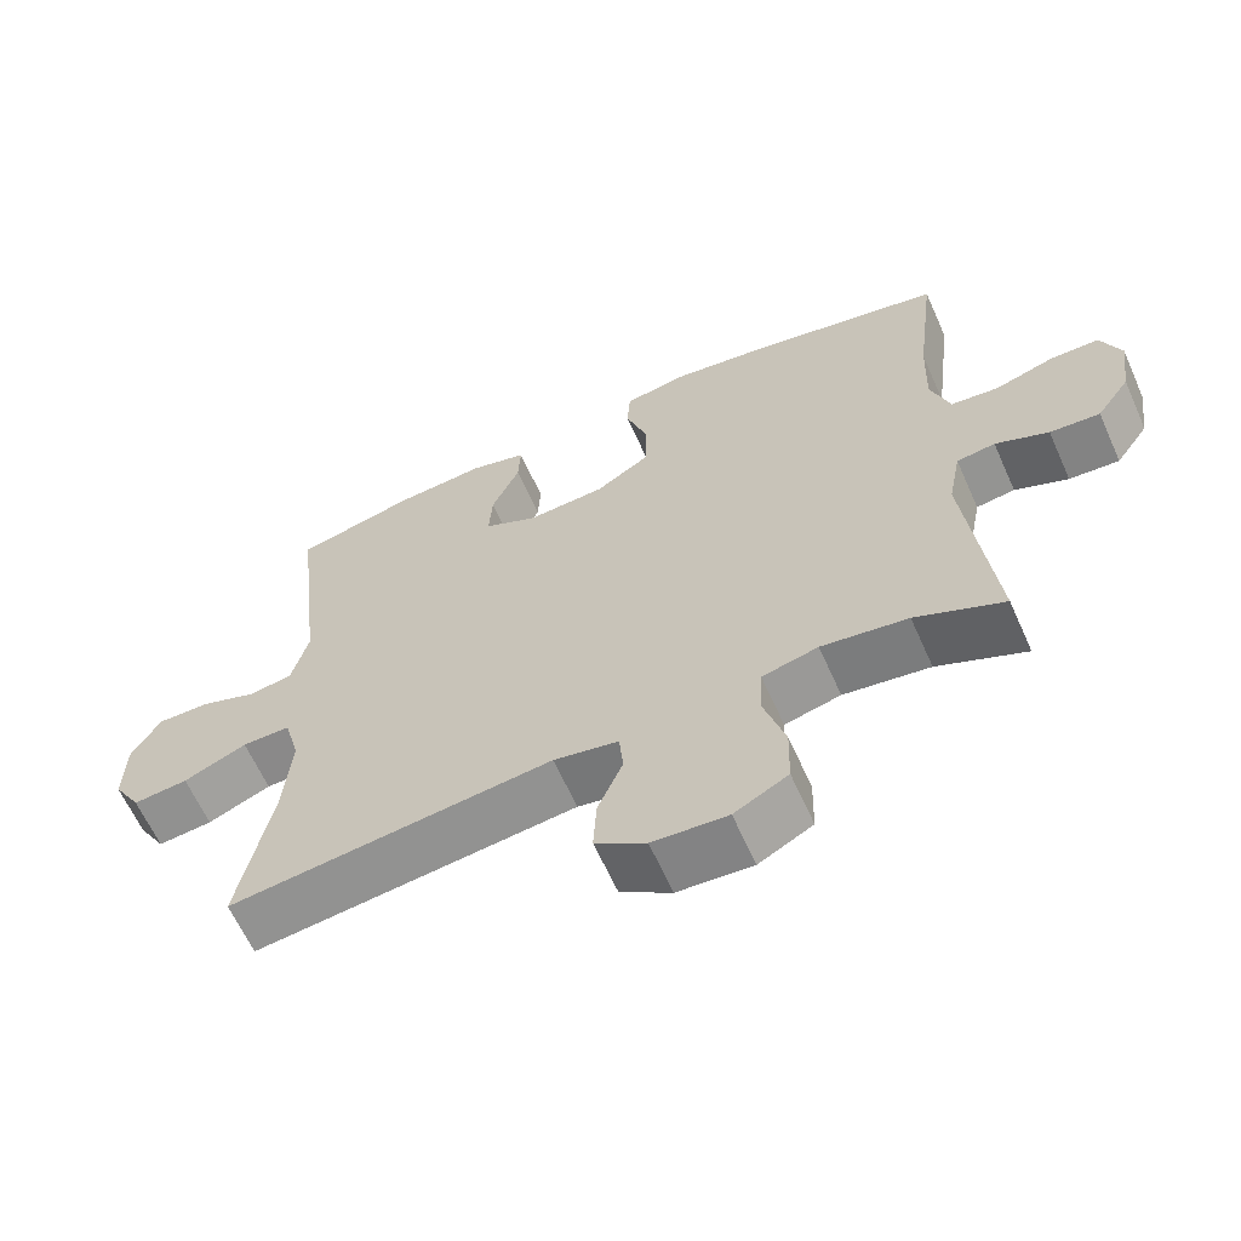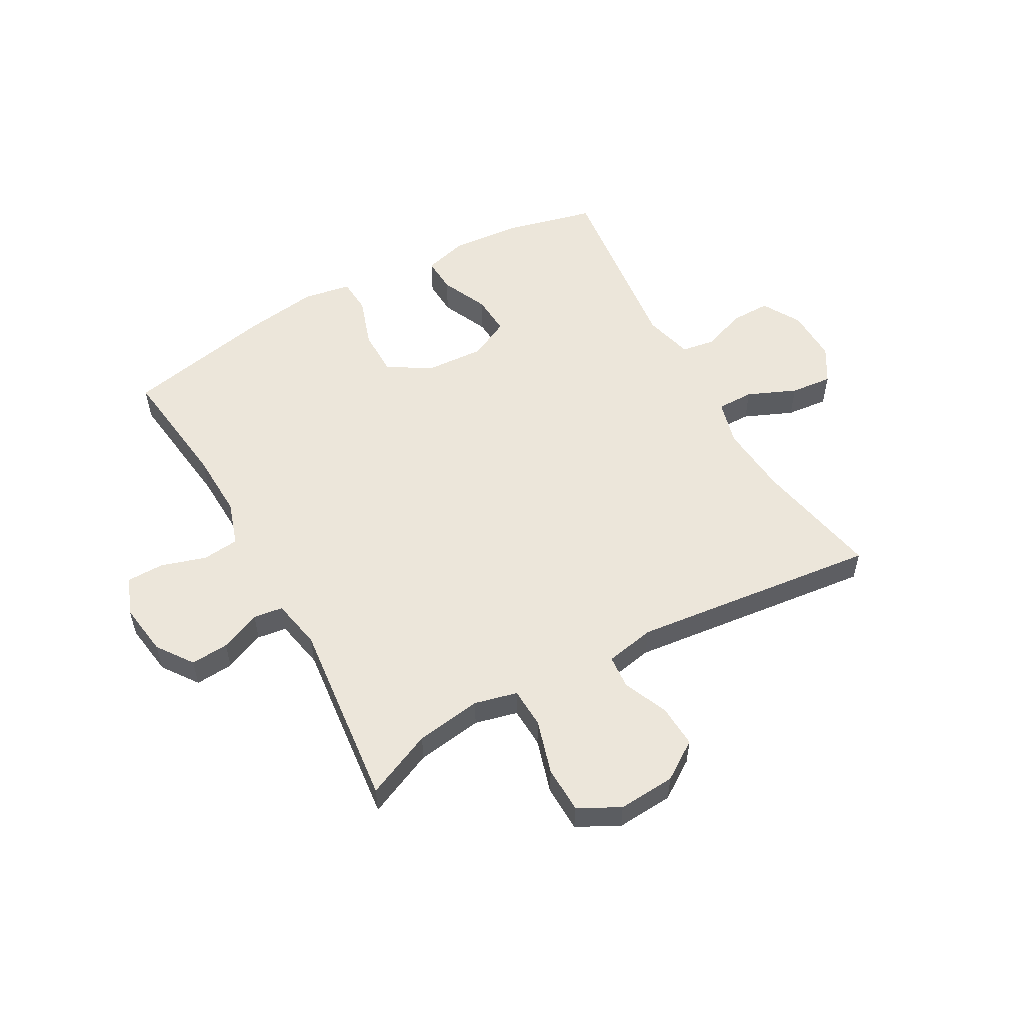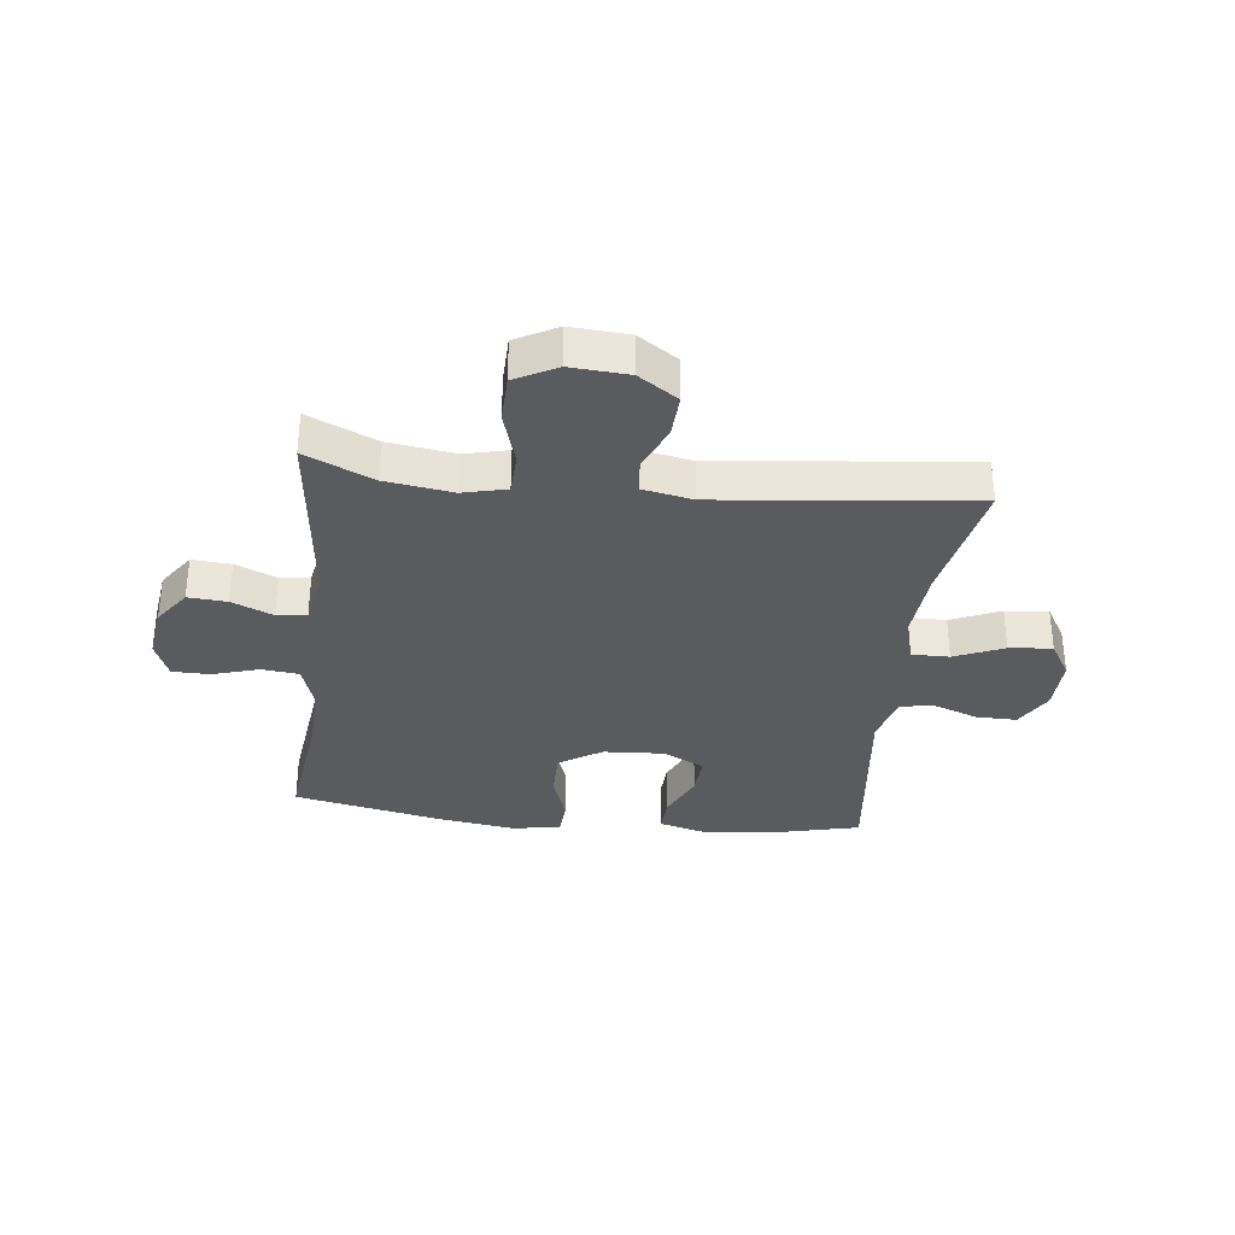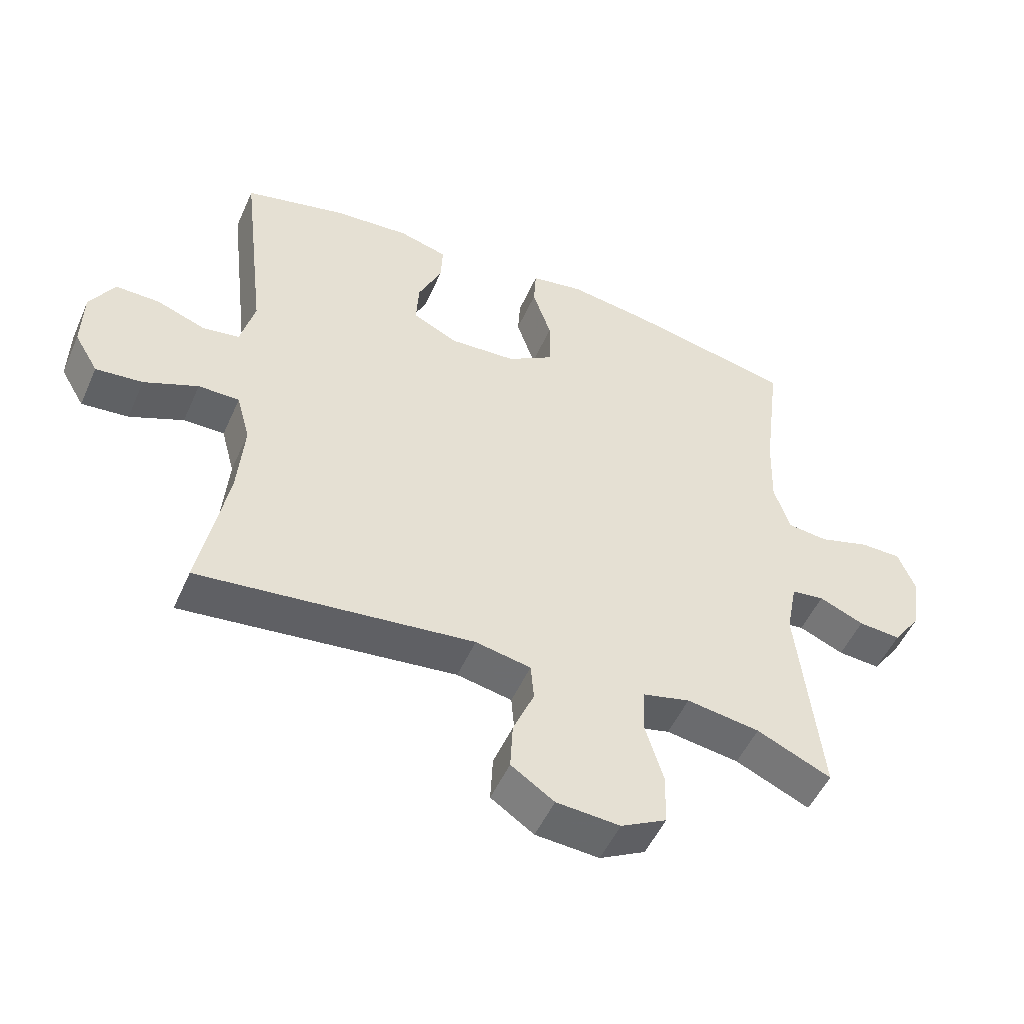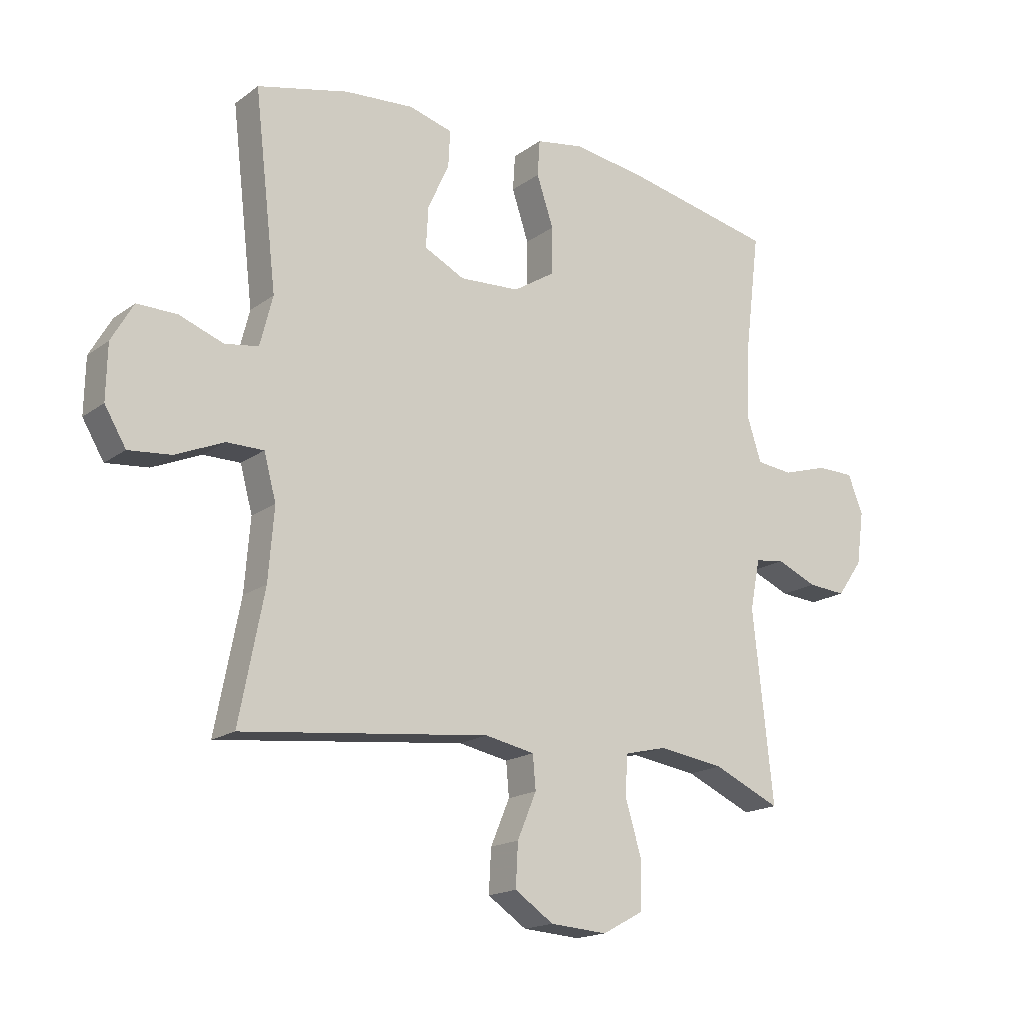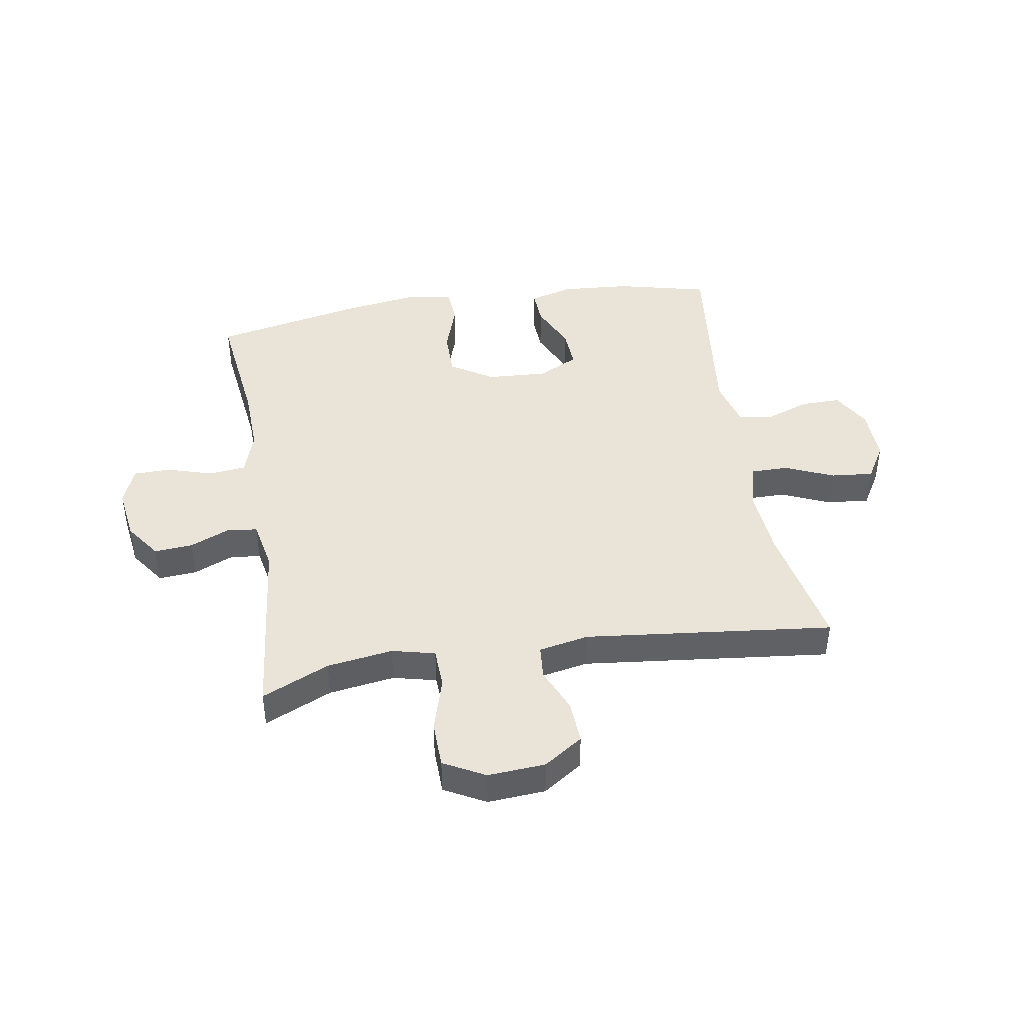
<metadata>
{"format":"obj","ext":"obj","renderer":"f3d","projection":"perspective","resolution":1024,"background":"white","views":[{"elev":-63.3,"azim":24.1,"up":"+Z"},{"elev":54.3,"azim":150.9,"up":"+Y"},{"elev":-33.2,"azim":173.5,"up":"+Y"},{"elev":-51.1,"azim":-23.5,"up":"+Z"},{"elev":-17.3,"azim":-35.5,"up":"+Z"},{"elev":43.3,"azim":170.7,"up":"+Y"}]}
</metadata>
<code>
v -0.5 0.07 0.5
v -0.342 0.07 0.538
v -0.222 0.07 0.547
v -0.147 0.07 0.526
v -0.15 0.07 0.464
v -0.187 0.07 0.382
v -0.191 0.07 0.312
v -0.121 0.07 0.277
v -0.017 0.07 0.283
v 0.056 0.07 0.329
v 0.056 0.07 0.41
v 0.027 0.07 0.497
v 0.031 0.07 0.559
v 0.114 0.07 0.573
v 0.242 0.07 0.554
v 0.5 0.07 0.5
v 0.473 0.07 0.283
v 0.469 0.07 0.167
v 0.494 0.07 0.09
v 0.557 0.07 0.083
v 0.636 0.07 0.107
v 0.7 0.07 0.106
v 0.726 0.07 0.04
v 0.713 0.07 -0.052
v 0.669 0.07 -0.114
v 0.603 0.07 -0.109
v 0.533 0.07 -0.079
v 0.482 0.07 -0.086
v 0.465 0.07 -0.173
v 0.5 0.07 -0.5
v 0.384 0.07 -0.448
v 0.27 0.07 -0.431
v 0.196 0.07 -0.449
v 0.193 0.07 -0.519
v 0.221 0.07 -0.613
v 0.219 0.07 -0.694
v 0.148 0.07 -0.732
v 0.049 0.07 -0.725
v -0.018 0.07 -0.68
v -0.014 0.07 -0.606
v 0.019 0.07 -0.528
v 0.014 0.07 -0.47
v -0.072 0.07 -0.453
v -0.5 0.07 -0.5
v -0.457 0.07 -0.28
v -0.447 0.07 -0.157
v -0.468 0.07 -0.079
v -0.532 0.07 -0.079
v -0.616 0.07 -0.115
v -0.689 0.07 -0.122
v -0.726 0.07 -0.06
v -0.724 0.07 0.034
v -0.686 0.07 0.1
v -0.617 0.07 0.099
v -0.541 0.07 0.071
v -0.483 0.07 0.08
v -0.461 0.07 0.166
v -0.5 0 0.5
v -0.342 0 0.538
v -0.222 0 0.547
v -0.147 0 0.526
v -0.15 0 0.464
v -0.187 0 0.382
v -0.191 0 0.312
v -0.121 0 0.277
v -0.017 0 0.283
v 0.056 0 0.329
v 0.056 0 0.41
v 0.027 0 0.497
v 0.031 0 0.559
v 0.114 0 0.573
v 0.242 0 0.554
v 0.5 0 0.5
v 0.473 0 0.283
v 0.469 0 0.167
v 0.494 0 0.09
v 0.557 0 0.083
v 0.636 0 0.107
v 0.7 0 0.106
v 0.726 0 0.04
v 0.713 0 -0.052
v 0.669 0 -0.114
v 0.603 0 -0.109
v 0.533 0 -0.079
v 0.482 0 -0.086
v 0.465 0 -0.173
v 0.5 0 -0.5
v 0.384 0 -0.448
v 0.27 0 -0.431
v 0.196 0 -0.449
v 0.193 0 -0.519
v 0.221 0 -0.613
v 0.219 0 -0.694
v 0.148 0 -0.732
v 0.049 0 -0.725
v -0.018 0 -0.68
v -0.014 0 -0.606
v 0.019 0 -0.528
v 0.014 0 -0.47
v -0.072 0 -0.453
v -0.5 0 -0.5
v -0.457 0 -0.28
v -0.447 0 -0.157
v -0.468 0 -0.079
v -0.532 0 -0.079
v -0.616 0 -0.115
v -0.689 0 -0.122
v -0.726 0 -0.06
v -0.724 0 0.034
v -0.686 0 0.1
v -0.617 0 0.099
v -0.541 0 0.071
v -0.483 0 0.08
v -0.461 0 0.166
f 52 53 54 55
f 52 55 56
f 51 52 56
f 48 49 50 51
f 47 48 51 56
f 46 47 56 57
f 43 44 45
f 42 43 45 46
f 38 39 40 41
f 38 41 42
f 37 38 42
f 34 35 36 37
f 33 34 37 42
f 32 33 42 46
f 29 30 31
f 28 29 31 32
f 24 25 26 27
f 24 27 28
f 23 24 28
f 20 21 22 23
f 19 20 23 28
f 18 19 28 32
f 14 15 16 17
f 11 12 13 14
f 10 11 14 17
f 9 10 17 18
f 3 4 5 6
f 3 6 7
f 57 1 2 3
f 57 3 7
f 46 57 7 8
f 18 32 46
f 8 9 18 46
f 112 111 110 109
f 113 112 109
f 113 109 108
f 108 107 106 105
f 113 108 105 104
f 114 113 104 103
f 102 101 100
f 103 102 100 99
f 98 97 96 95
f 99 98 95
f 99 95 94
f 94 93 92 91
f 99 94 91 90
f 103 99 90 89
f 88 87 86
f 89 88 86 85
f 84 83 82 81
f 85 84 81
f 85 81 80
f 80 79 78 77
f 85 80 77 76
f 89 85 76 75
f 74 73 72 71
f 71 70 69 68
f 74 71 68 67
f 75 74 67 66
f 63 62 61 60
f 64 63 60
f 60 59 58 114
f 64 60 114
f 65 64 114 103
f 103 89 75
f 103 75 66 65
f 1 58 59 2
f 2 59 60 3
f 3 60 61 4
f 4 61 62 5
f 5 62 63 6
f 6 63 64 7
f 7 64 65 8
f 8 65 66 9
f 9 66 67 10
f 10 67 68 11
f 11 68 69 12
f 12 69 70 13
f 13 70 71 14
f 14 71 72 15
f 15 72 73 16
f 16 73 74 17
f 17 74 75 18
f 18 75 76 19
f 19 76 77 20
f 20 77 78 21
f 21 78 79 22
f 22 79 80 23
f 23 80 81 24
f 24 81 82 25
f 25 82 83 26
f 26 83 84 27
f 27 84 85 28
f 28 85 86 29
f 29 86 87 30
f 30 87 88 31
f 31 88 89 32
f 32 89 90 33
f 33 90 91 34
f 34 91 92 35
f 35 92 93 36
f 36 93 94 37
f 37 94 95 38
f 38 95 96 39
f 39 96 97 40
f 40 97 98 41
f 41 98 99 42
f 42 99 100 43
f 43 100 101 44
f 44 101 102 45
f 45 102 103 46
f 46 103 104 47
f 47 104 105 48
f 48 105 106 49
f 49 106 107 50
f 50 107 108 51
f 51 108 109 52
f 52 109 110 53
f 53 110 111 54
f 54 111 112 55
f 55 112 113 56
f 56 113 114 57
f 57 114 58 1

</code>
